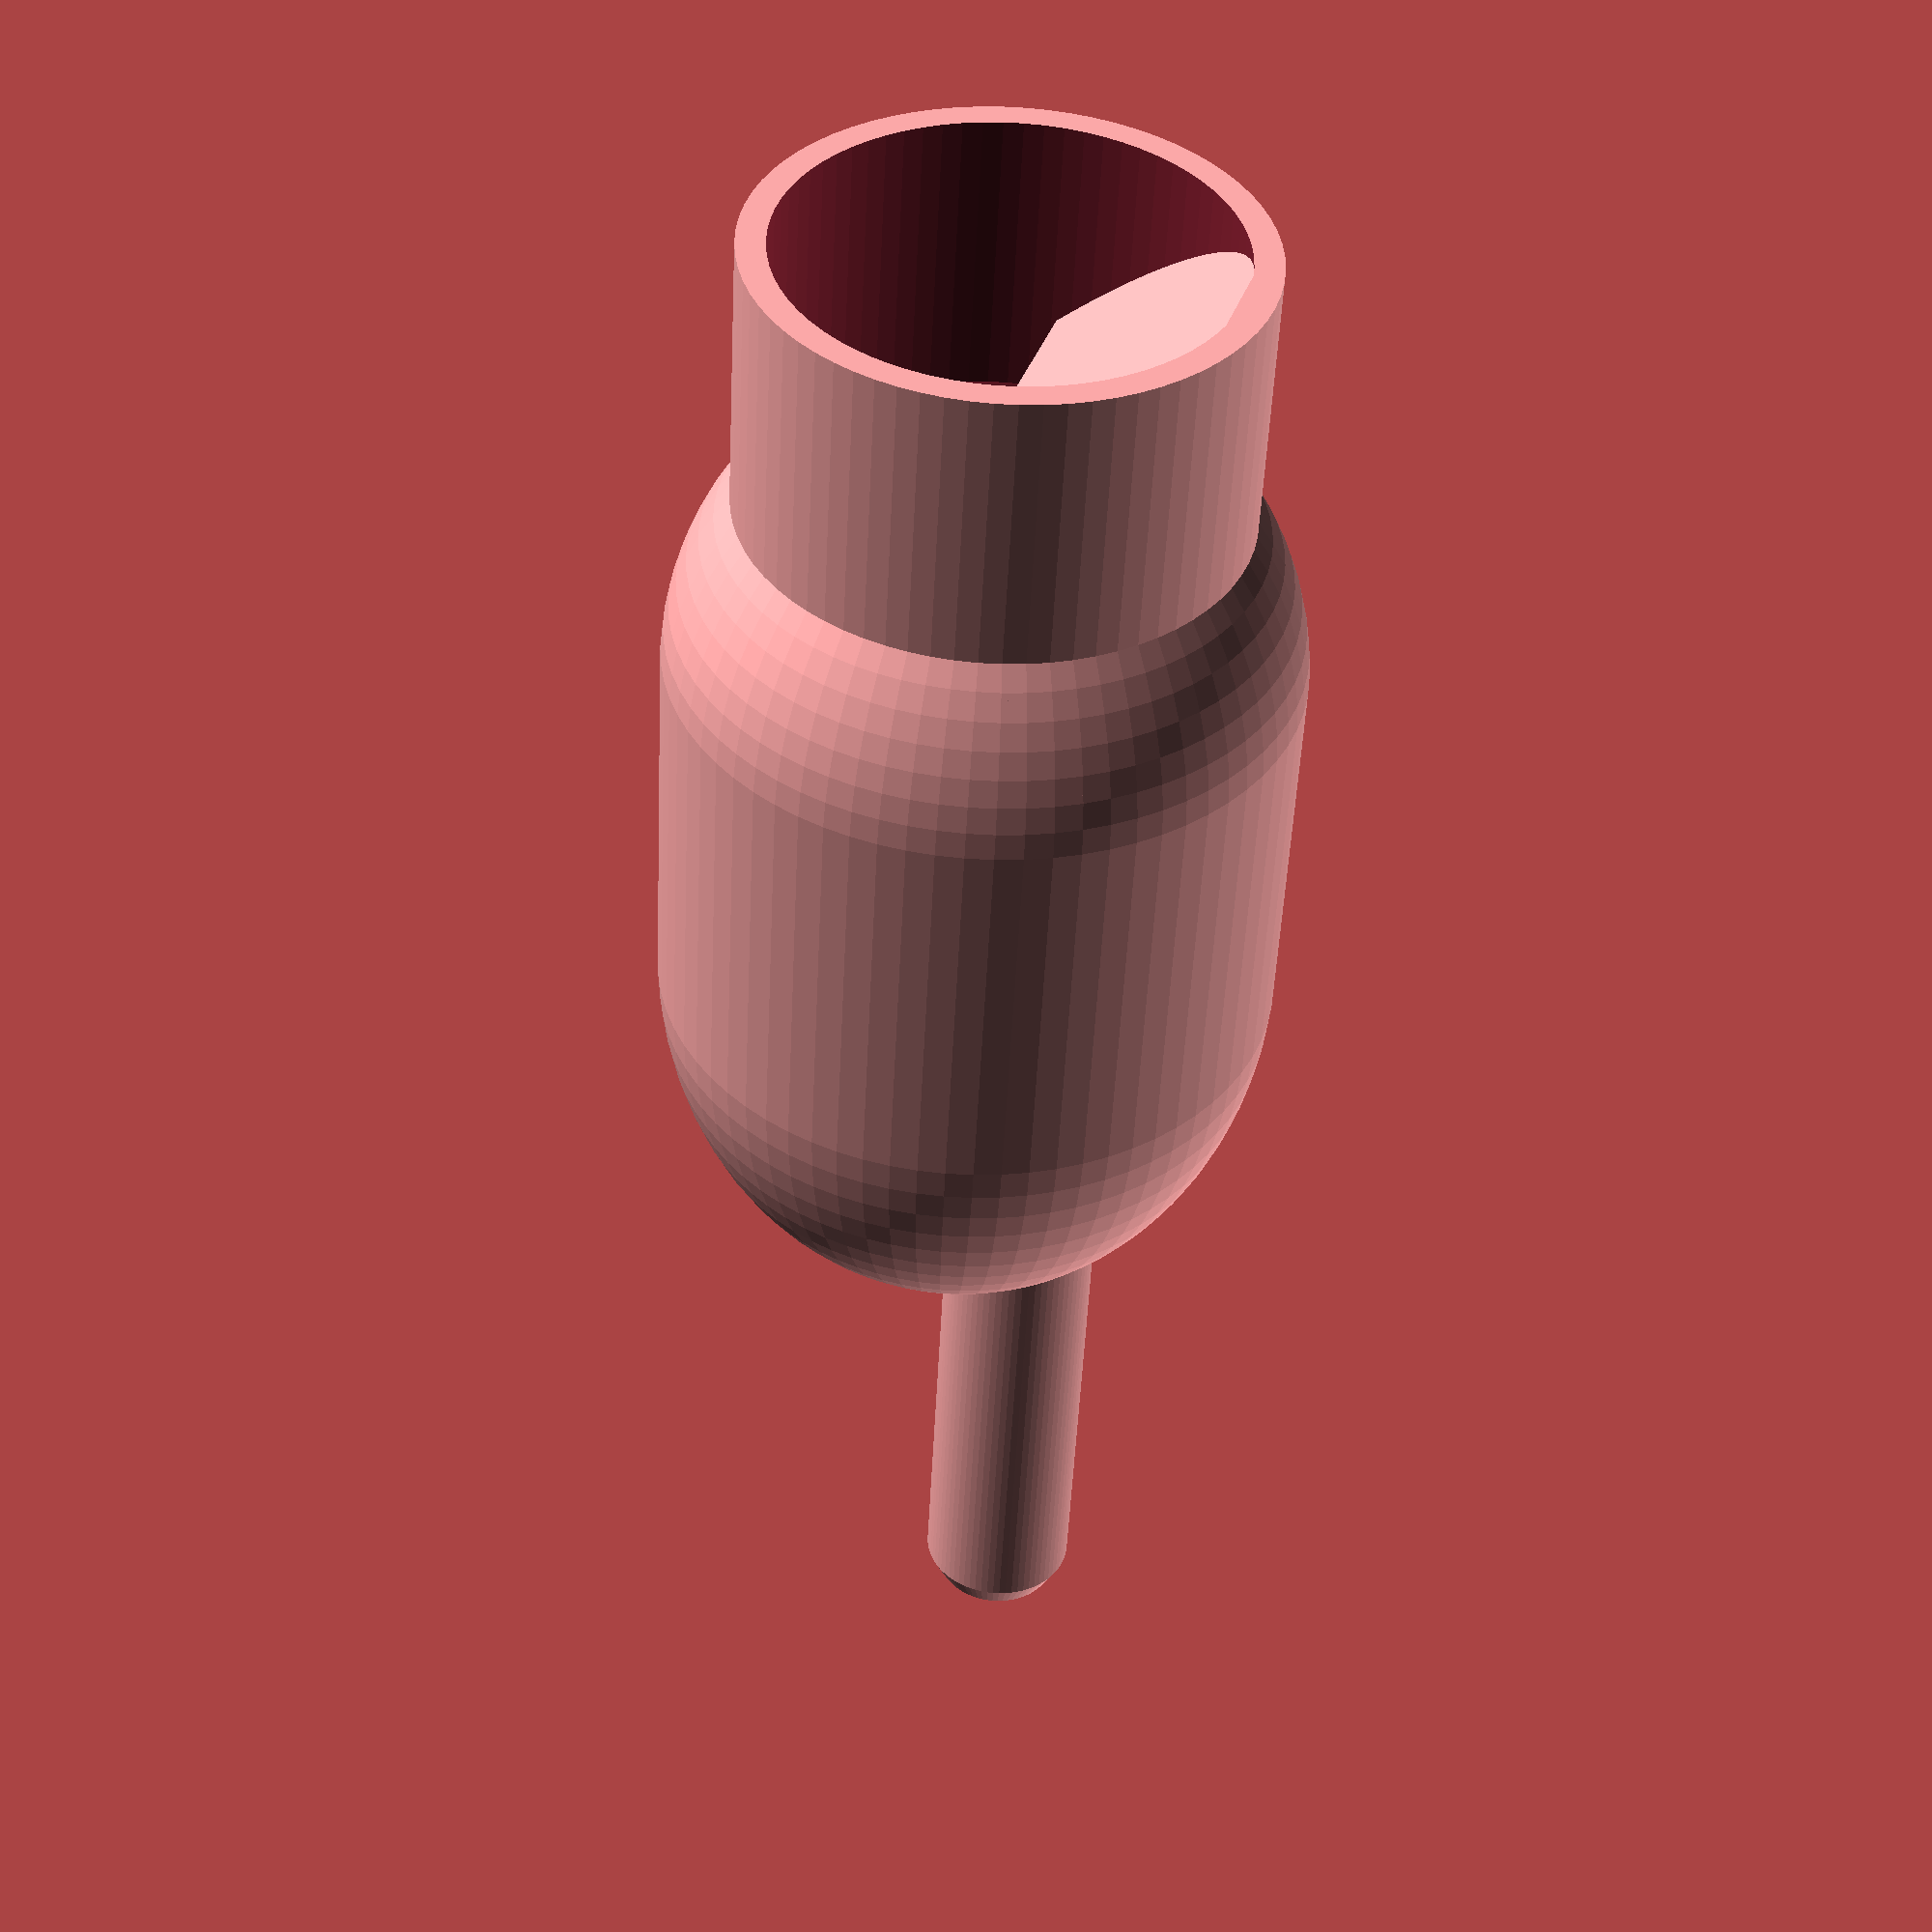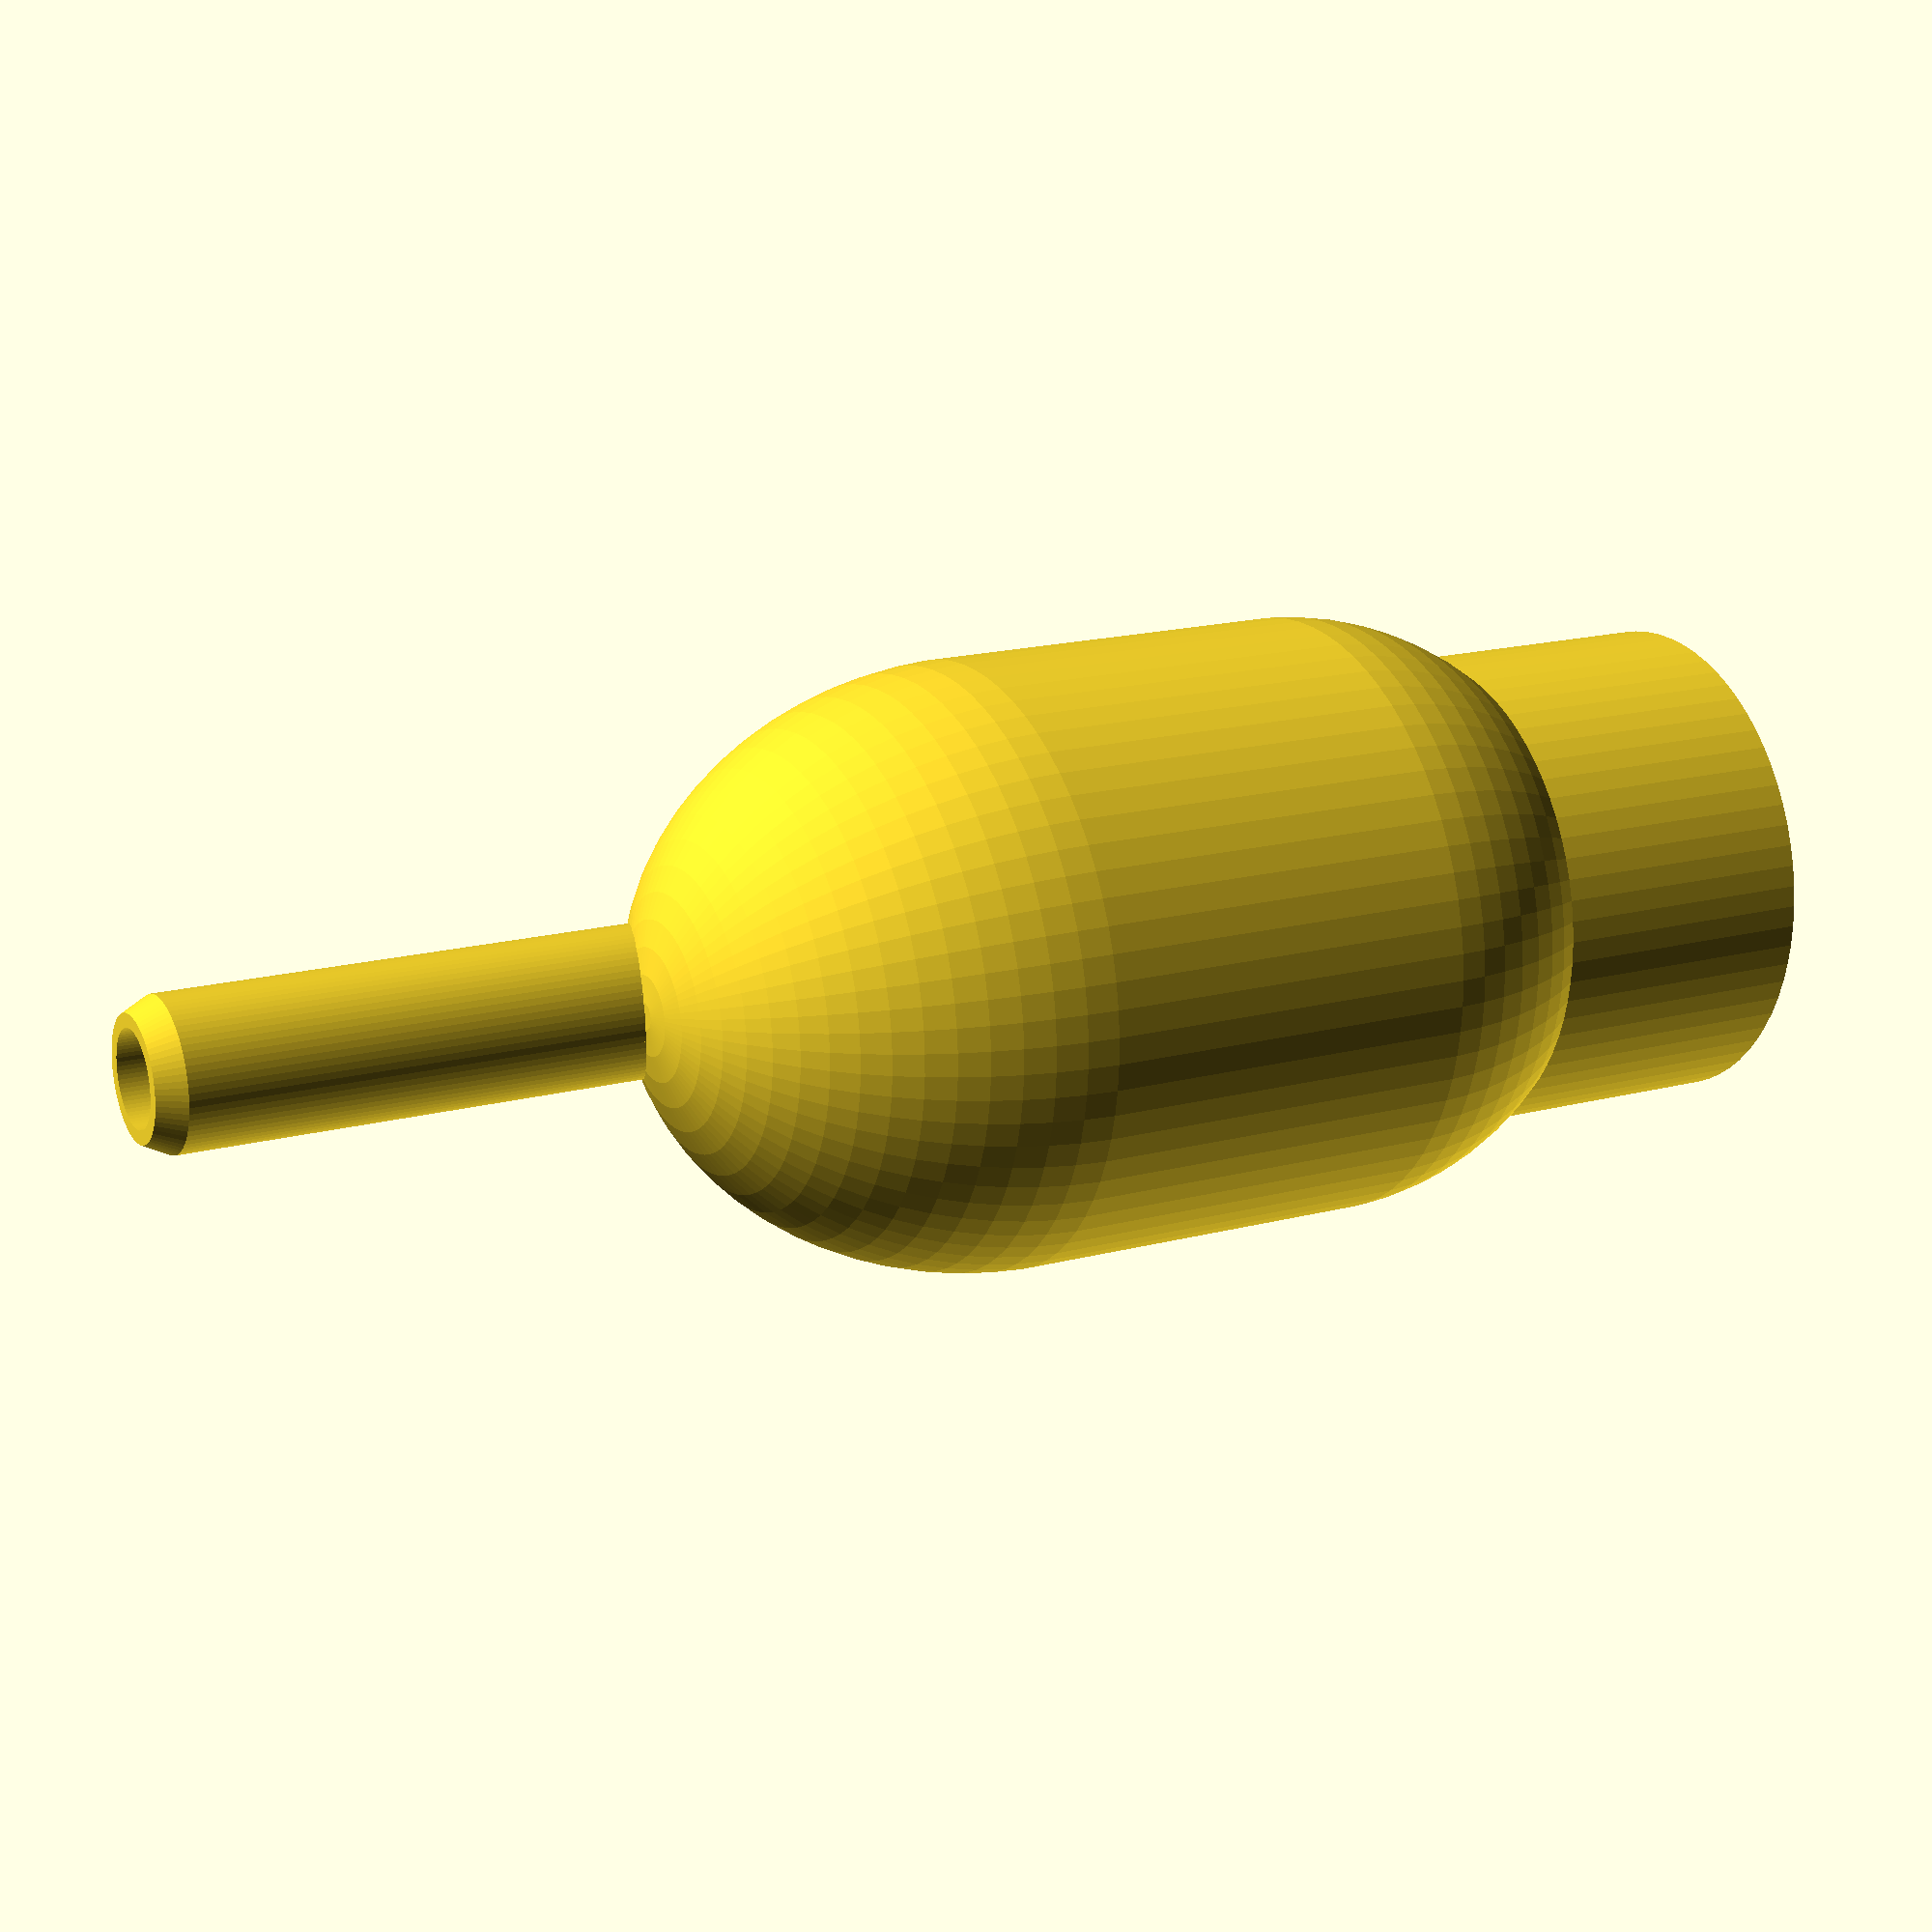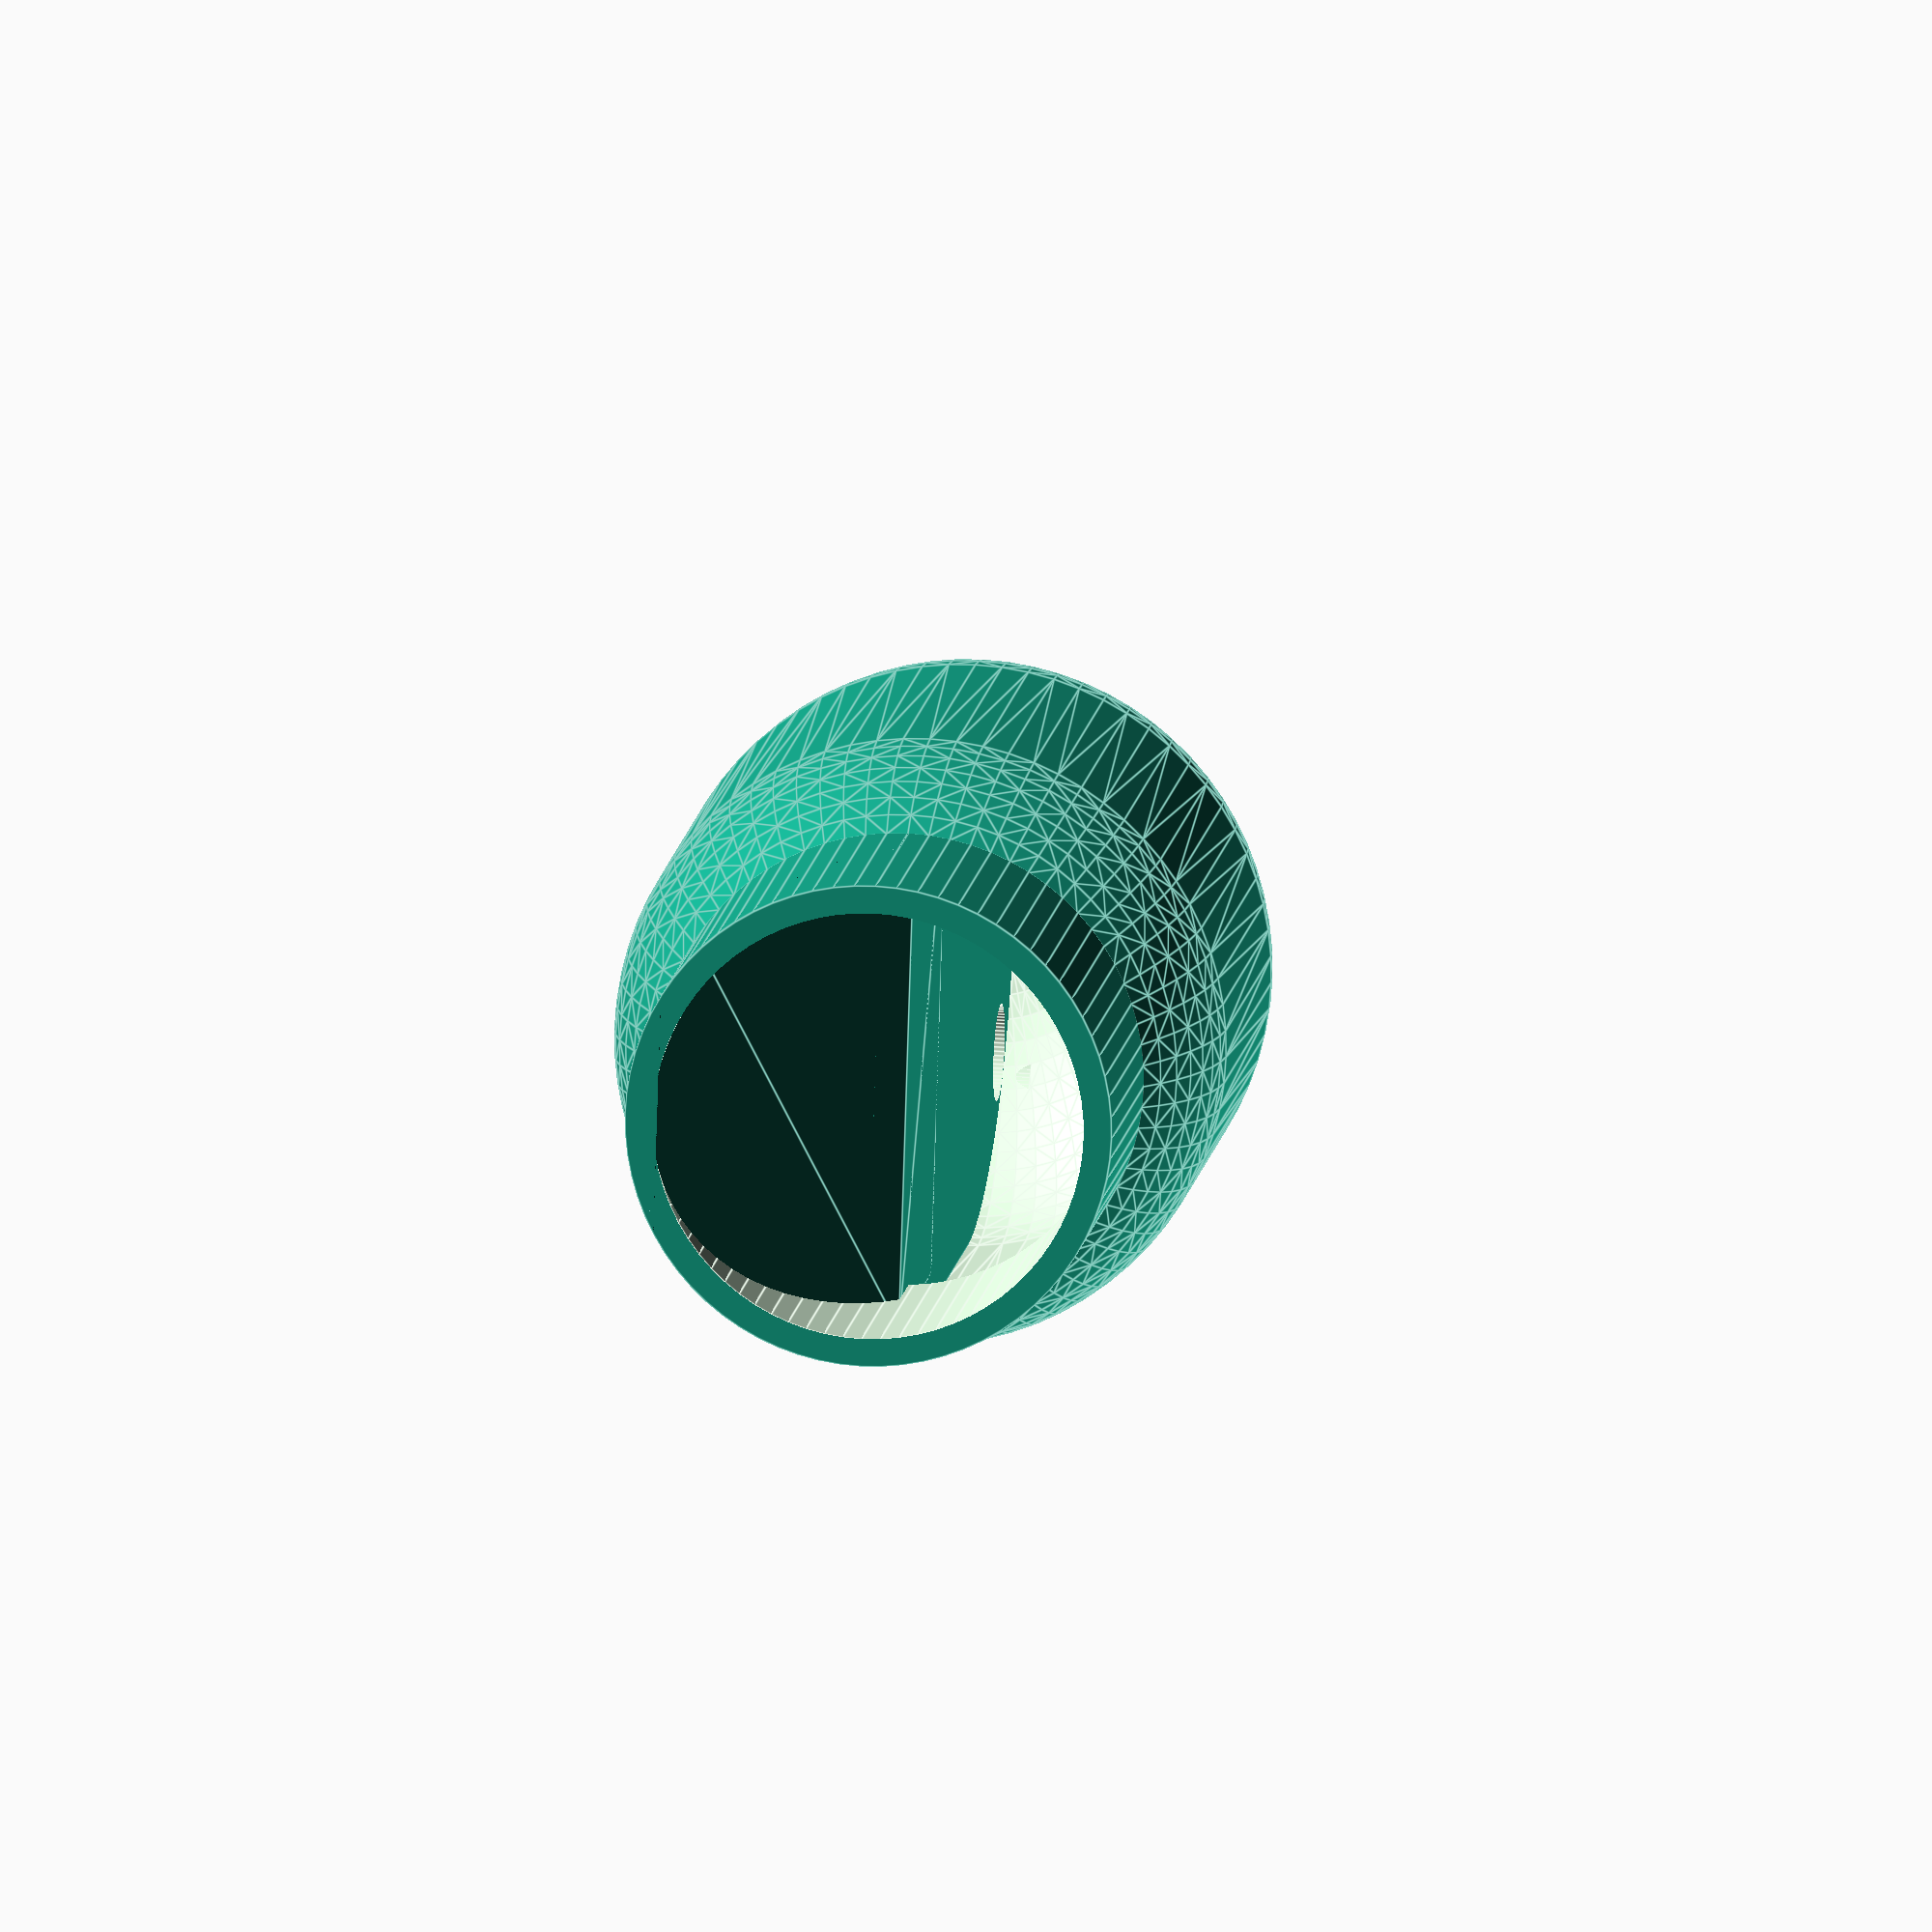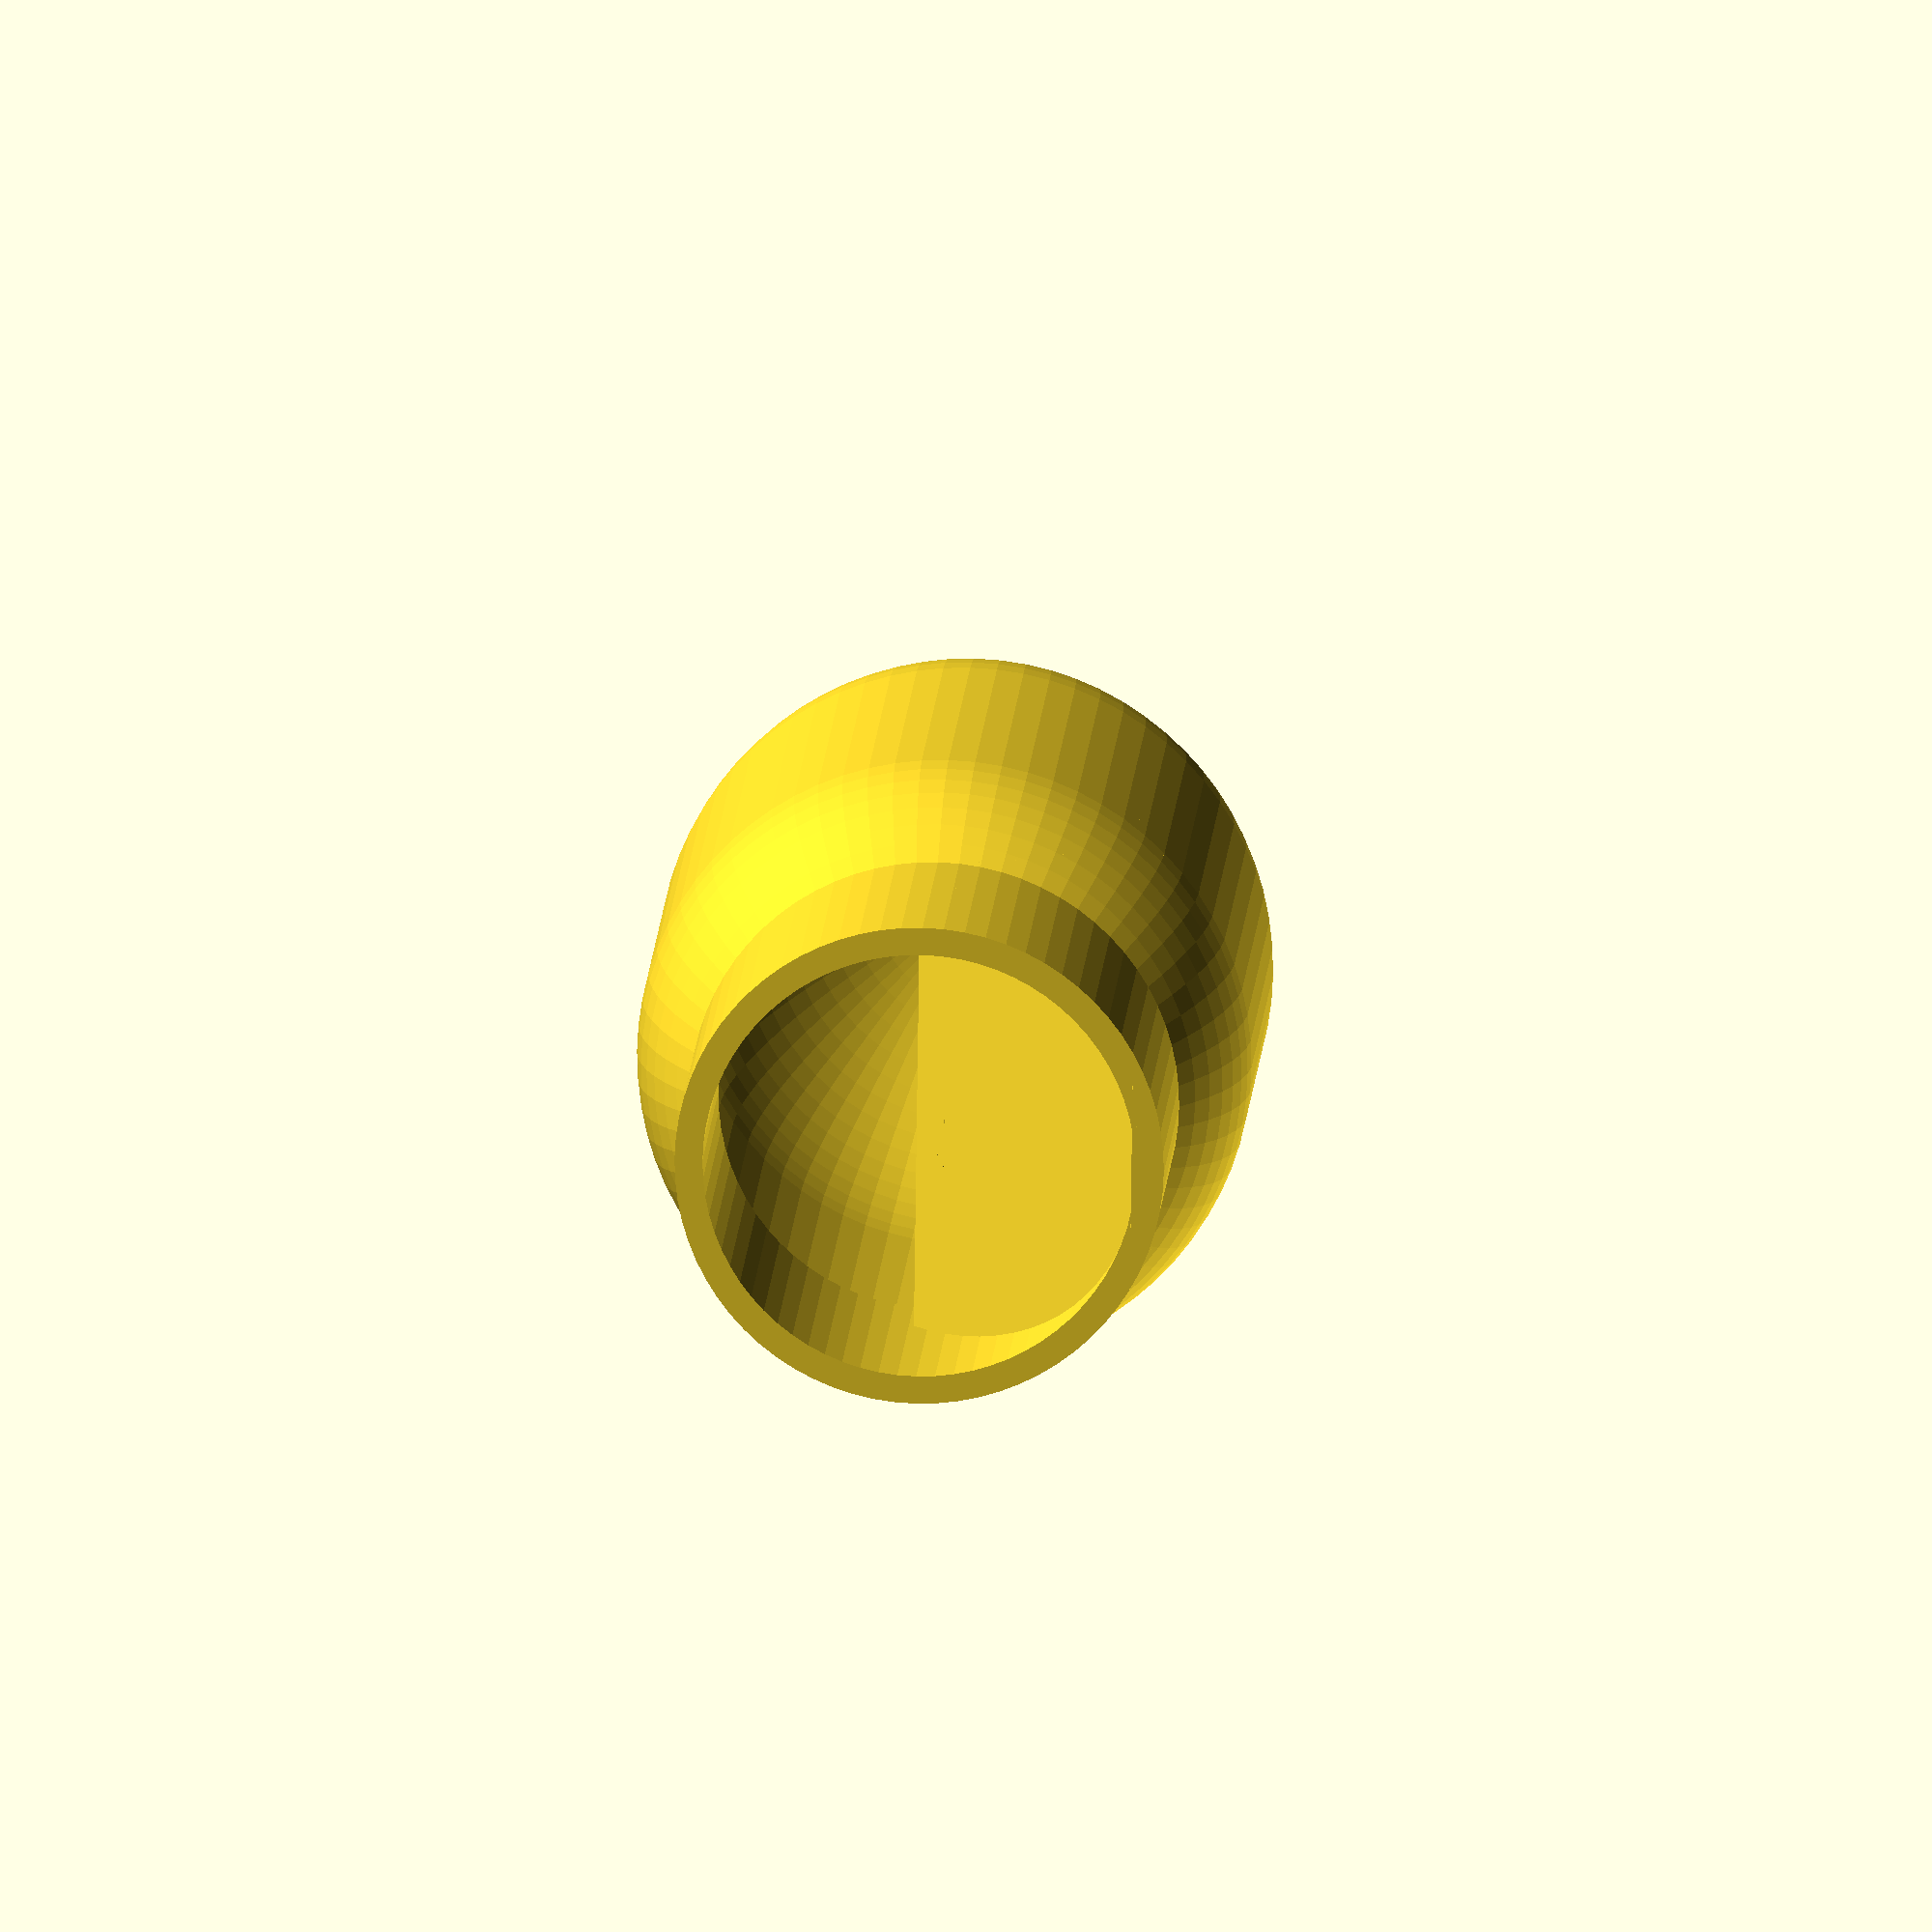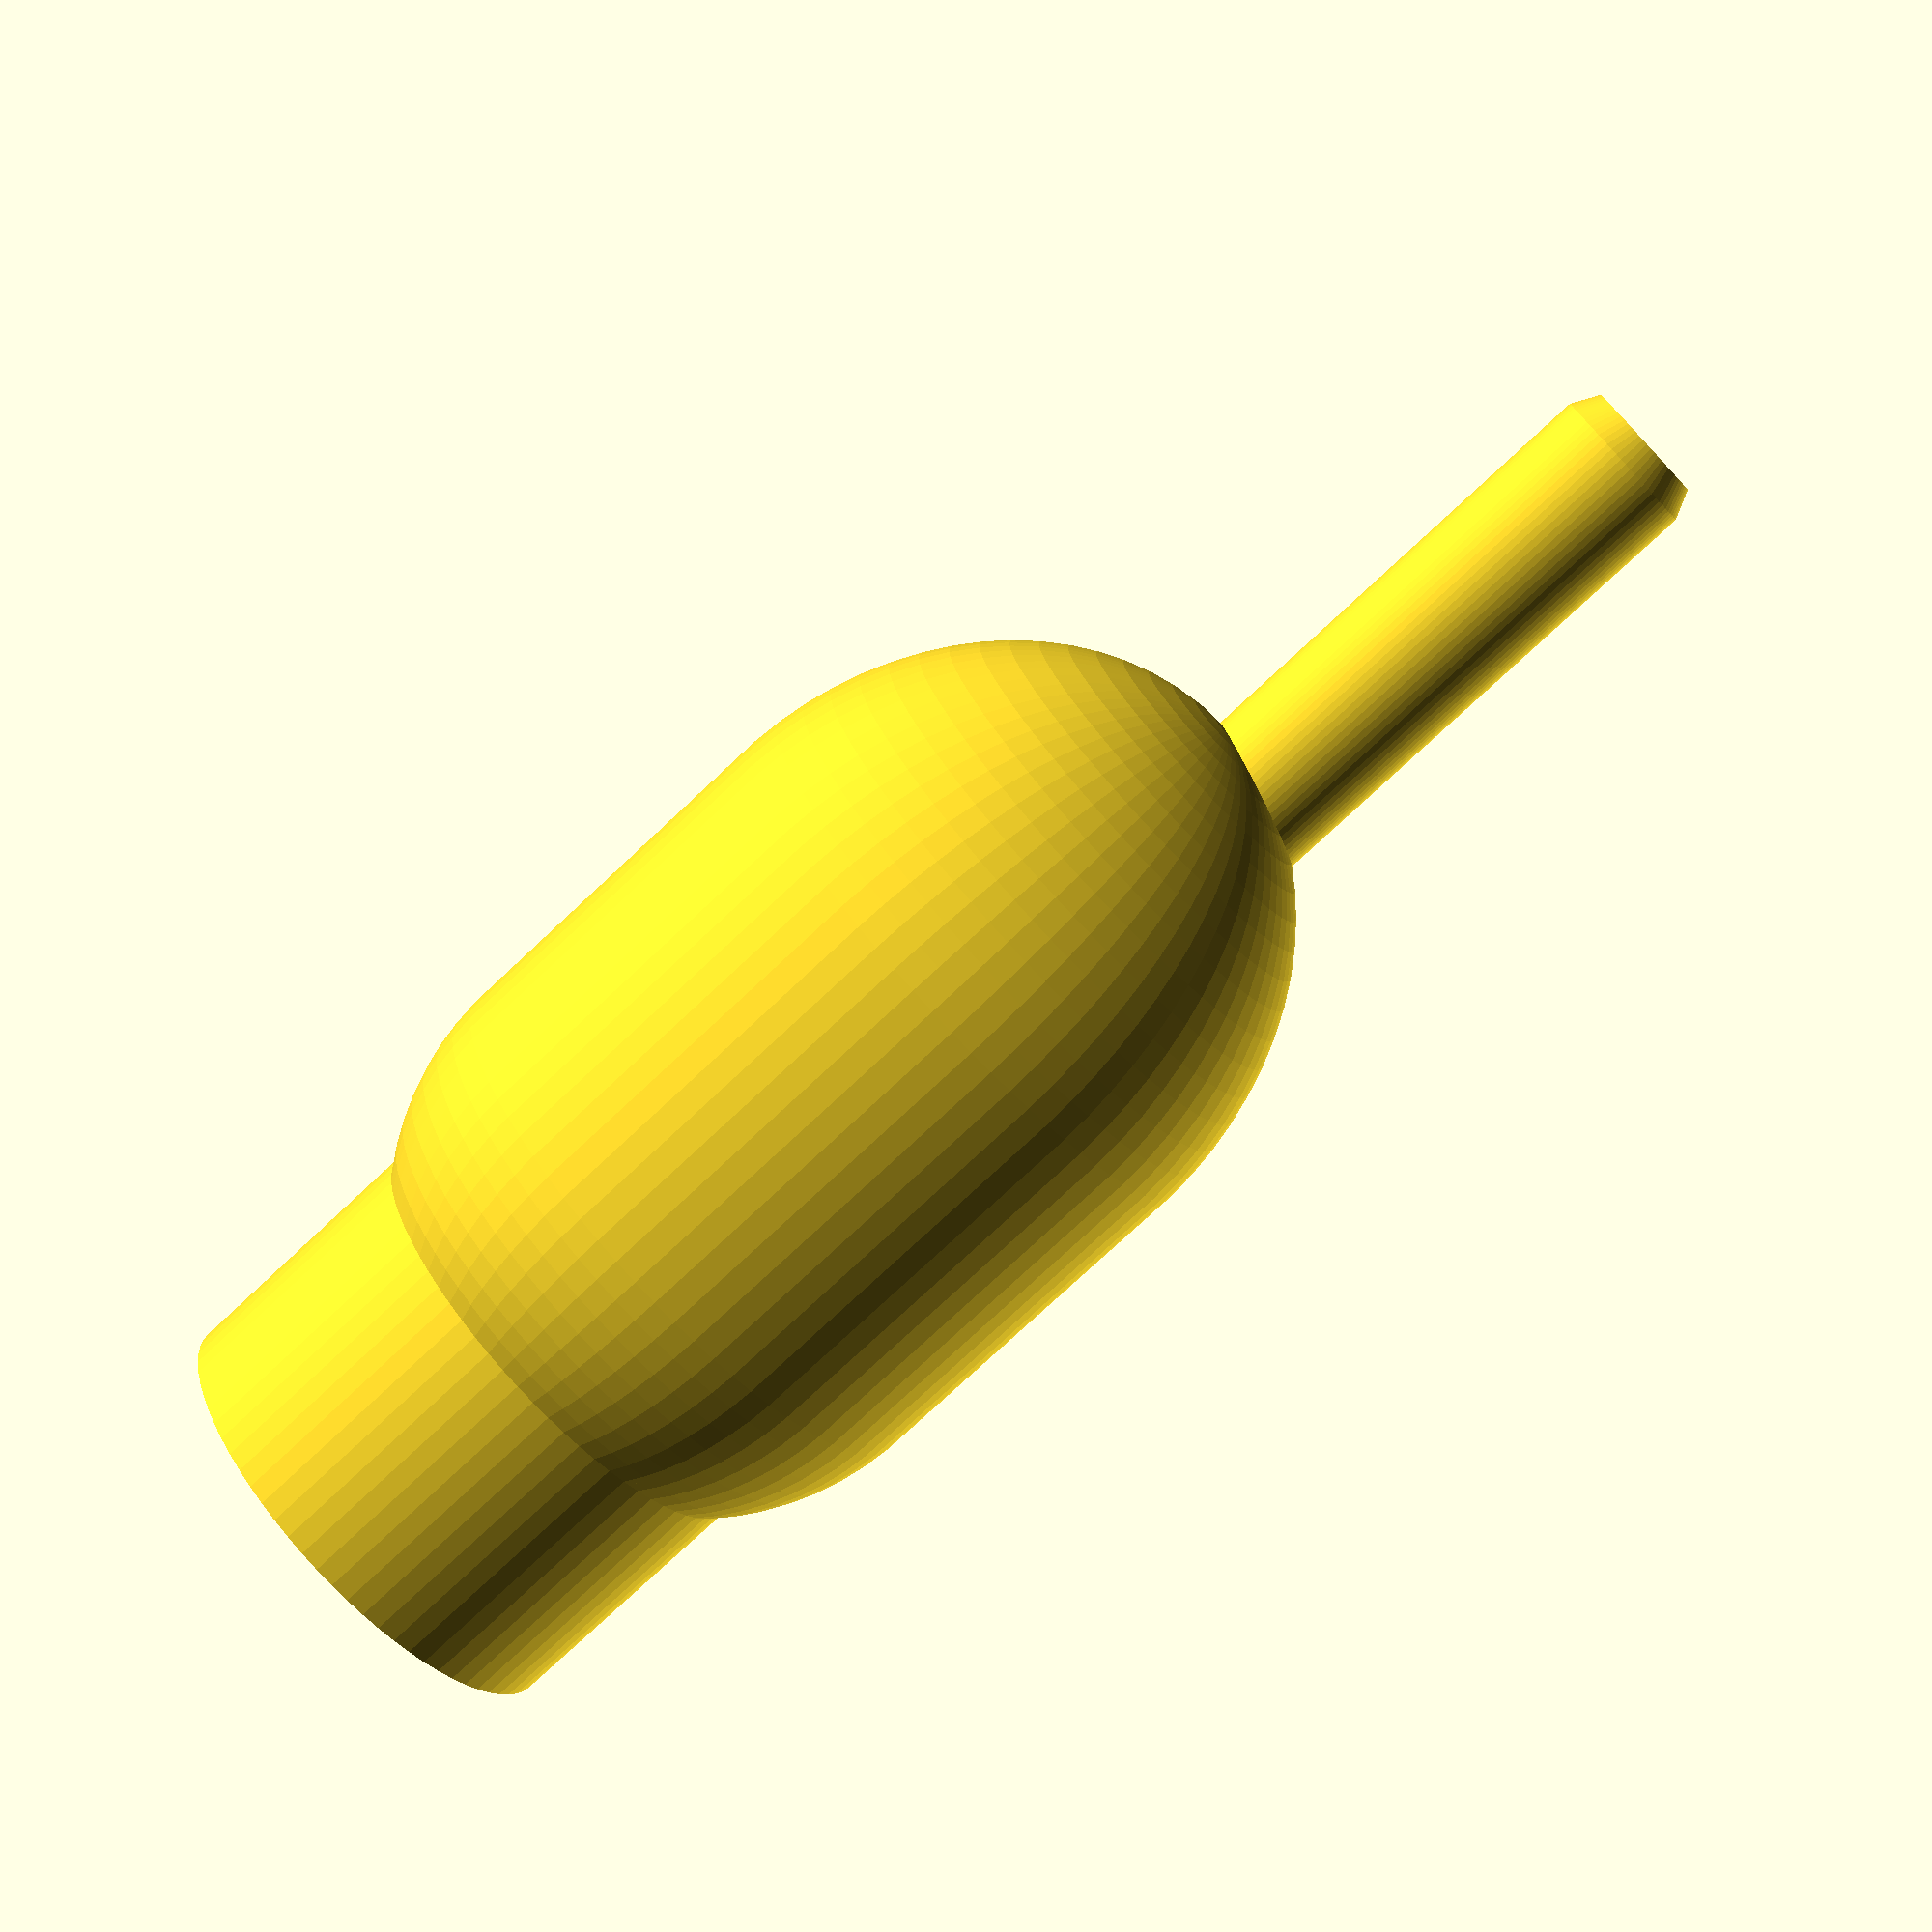
<openscad>
part = "bubbler"; // [bubbler, lid]

// stem outside diameter
stemod = 11;

// stem length
steml = 35;

// body diameter
bubbled = 40;

// body length
bubbleh = 70;

// wall thickness
wall = 2;

// lid diameter
lidd = 35;

// lid length
lidl = 15;

stemid = stemod - 2*wall;

$fn=72;

module lid(d,h,w) {
   maxclearance = 1.2;
   minclearance = 0.5;
   difference() {
      cylinder(d2=d+2*w+maxclearance,d1=d+2*w+minclearance, h=h);
      translate([0,0,w]) union() {
         cylinder(d2=d+maxclearance,d1=d+minclearance,h=h);
         for(a = [0:60:359]) {
            rotate(a=[0,0,a]) translate([d*0.35,0,-w-0.1])
               cylinder(d=2.5,h=w*2);
         }
      }
   }
}

module body(d,h) {
   hull() {
      // stretching the bottom vertically gives a steeper slope on
      // most of the overhang, which should seal better.
      scale([1,1,1.2]) translate([0,0,d/2]) sphere(d=d);
      translate([0,0,h-d/2]) sphere(d=d);
   }
}

module bubbler() {
   difference() {
      union() {
         body(bubbled+2*wall,bubbleh+2*wall);
         
         translate([0,0,bubbleh-bubbled/2])
            cylinder(d=lidd,h=lidl+bubbled/2);
         
         // stem with a slightly tapered tip
         translate([-stemod/2,0,-steml+wall])
         hull() {
            cylinder(d=stemod,h=steml+bubbled/2-wall);
            translate([0,0,-wall]) cylinder(d=stemod-wall,h=0.1);
         }
      }
      union() {
         difference() {
            // we're basically doubling the thickness of the bottom... it
            // prints upside down and without support one wall is probably
            // not 100% liquid proof.
            translate([0,0,2*wall]) body(bubbled,bubbleh-wall);
            union() {
               translate([-wall/2,-bubbled/2,0])
                  cube([wall,bubbled,bubbleh+wall*2]);
               translate([-stemod/2,0,-steml])
                  cylinder(d=stemod,h=steml+bubbleh+wall);
            }
         }
         
         // top vent
         translate([0,0,bubbleh-bubbled/2+0.1])
         difference() {
            cylinder(d=lidd-2*wall,h=lidl+bubbled/2);
            translate([-lidd/2+wall,-lidd/2,0])
            hull() {
               translate([0,0,lidl+bubbled/2])
                  cube([0.1,lidd,0.1]);
               cube([lidd/2-wall/2,lidd,bubbled/2]);
            }
         }
         
         // stem to upper chamber port
         translate([-stemod/2,0,-steml-0.1])
            cylinder(d=stemid,h=steml+bubbleh+0.2);
         
         // upper port between stem and chamber
         translate([-stemod,0,bubbleh-3*wall])
            rotate([0,90,0]) cylinder(d=stemid,h=stemod/2);
         
         // lower ports between chambers
         translate([-wall*2,-stemod/2-stemid/2,stemod])
            rotate([0,90,0]) cylinder(d=stemid,h=stemid);
         translate([-wall*2,stemod/2+stemid/2,stemod])
            rotate([0,90,0]) cylinder(d=stemid,h=stemid);
            
         
         // cutout for dev purposes
         *translate([-bubbled,0,-steml+lidl/2]) 
            cube([bubbled*2,bubbled*2,bubbleh+steml]);
      }
   }
}

if( part == "lid" ) {
   lid(lidd,lidl,wall);
}
if( part == "bubbler" ) {
   bubbler();
}
</openscad>
<views>
elev=229.4 azim=18.7 roll=182.7 proj=p view=solid
elev=342.7 azim=187.4 roll=242.2 proj=p view=solid
elev=348.9 azim=1.8 roll=6.7 proj=o view=edges
elev=166.2 azim=0.8 roll=176.8 proj=o view=wireframe
elev=256.2 azim=196.8 roll=46.8 proj=p view=solid
</views>
